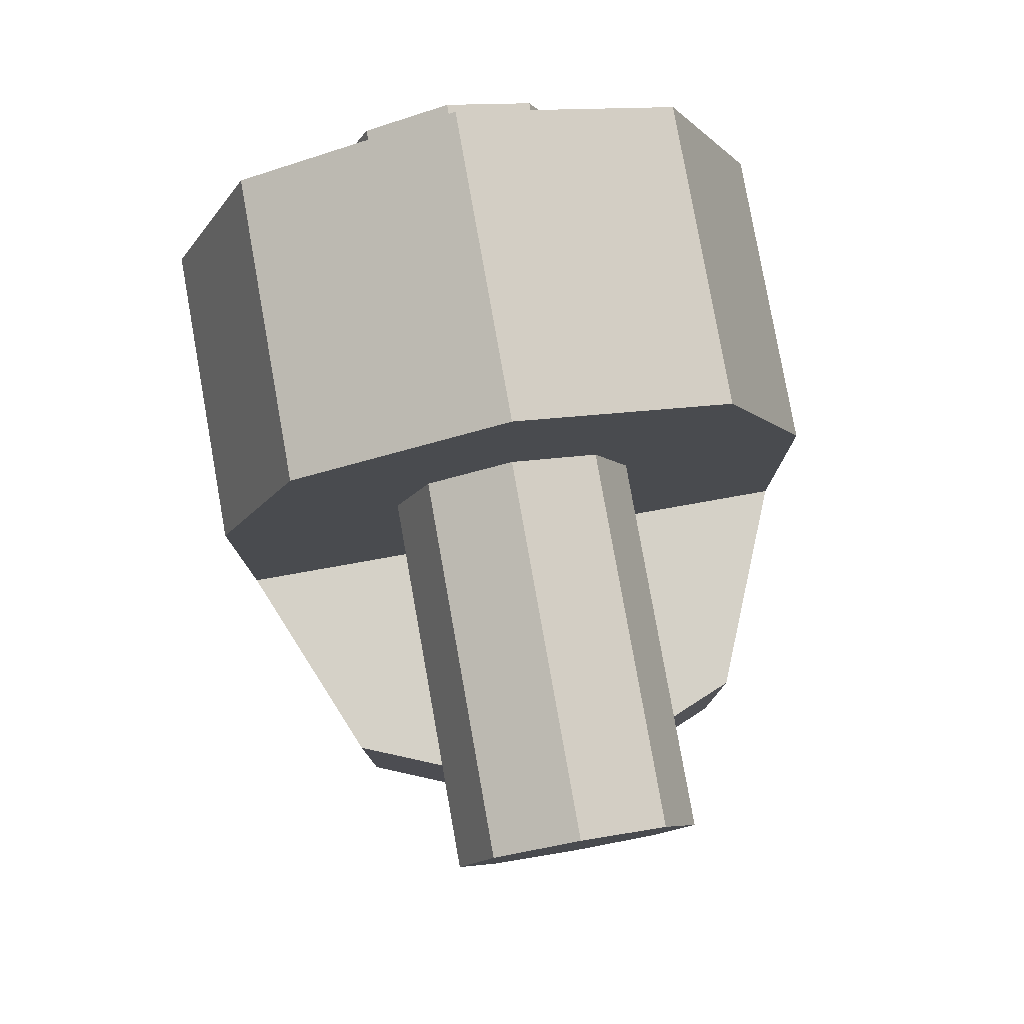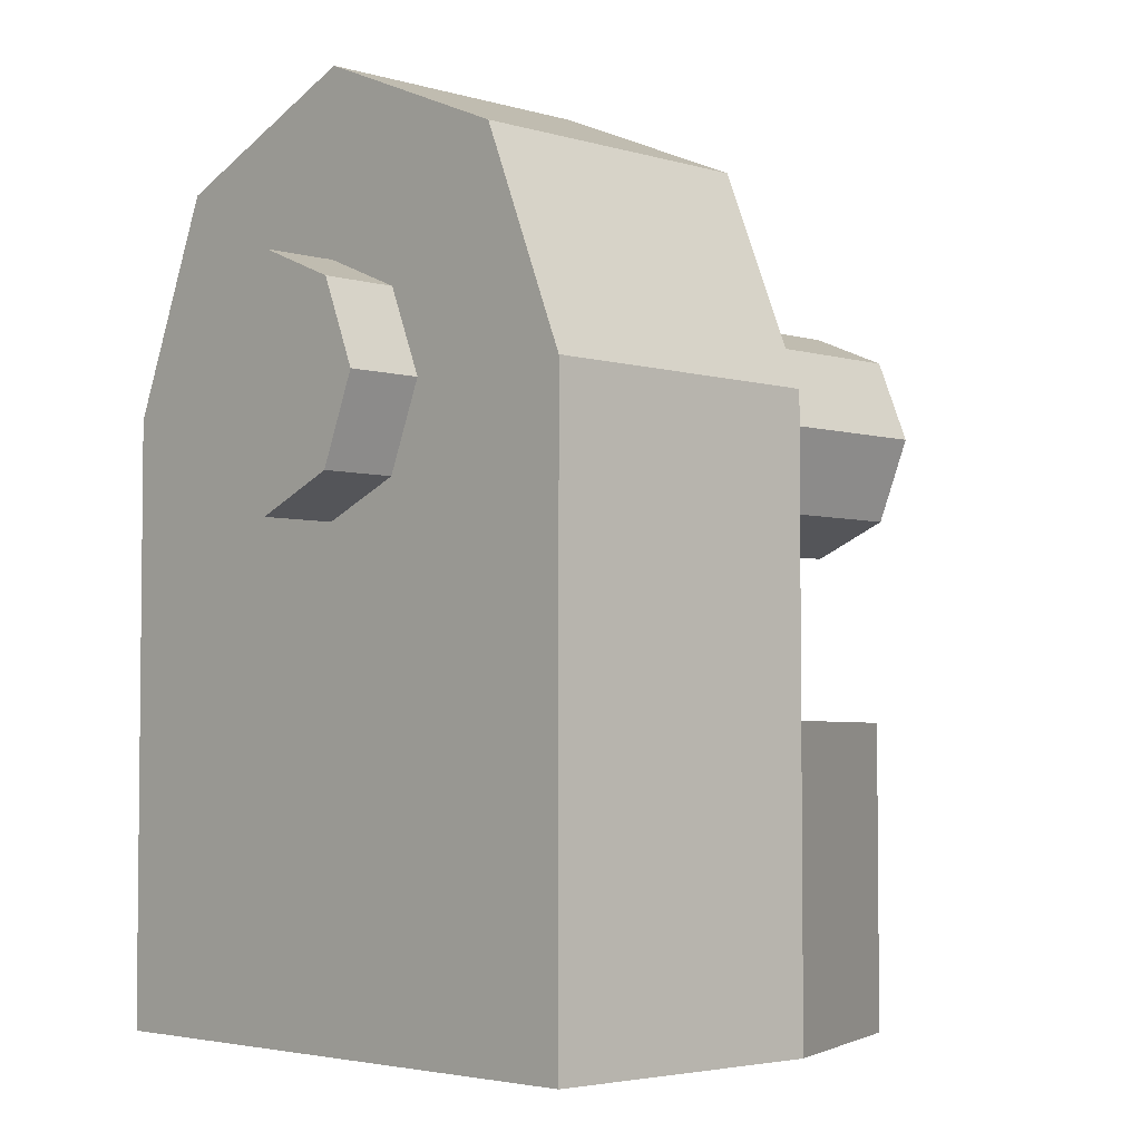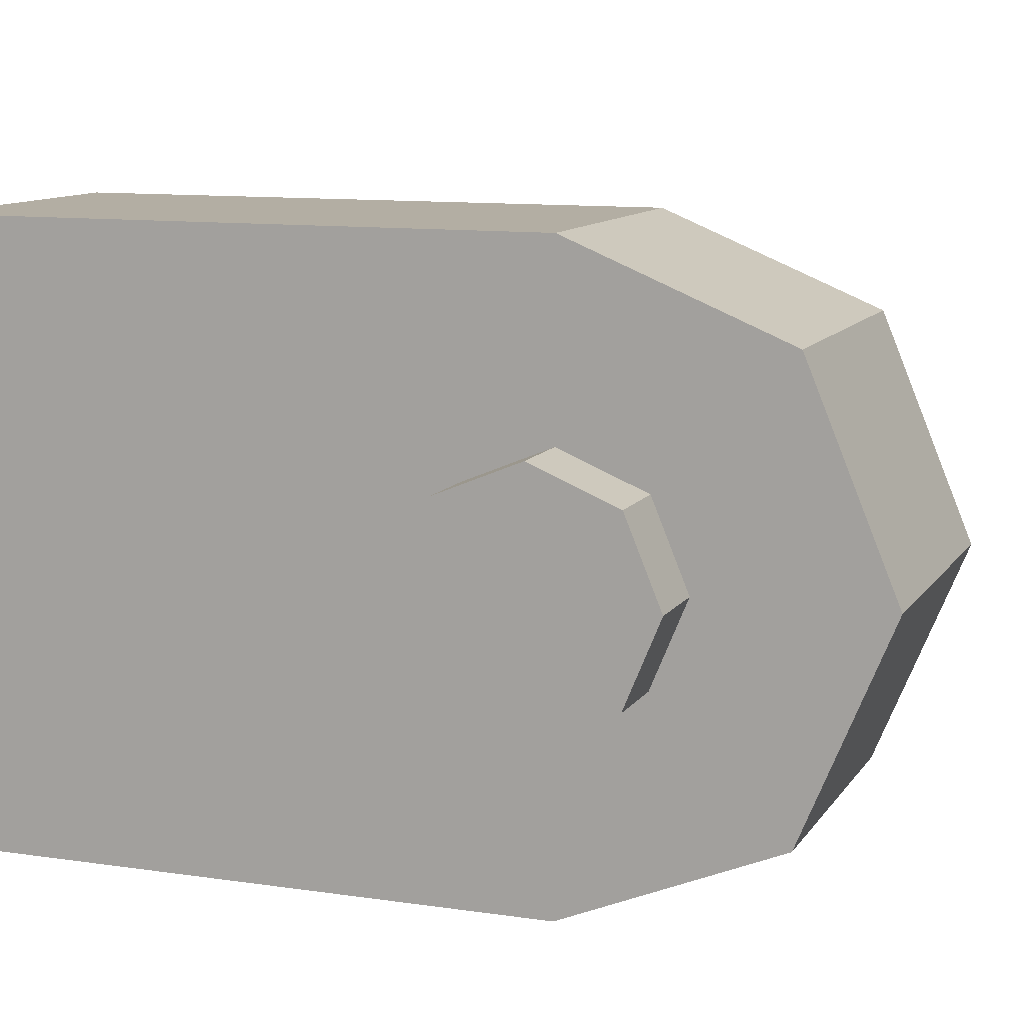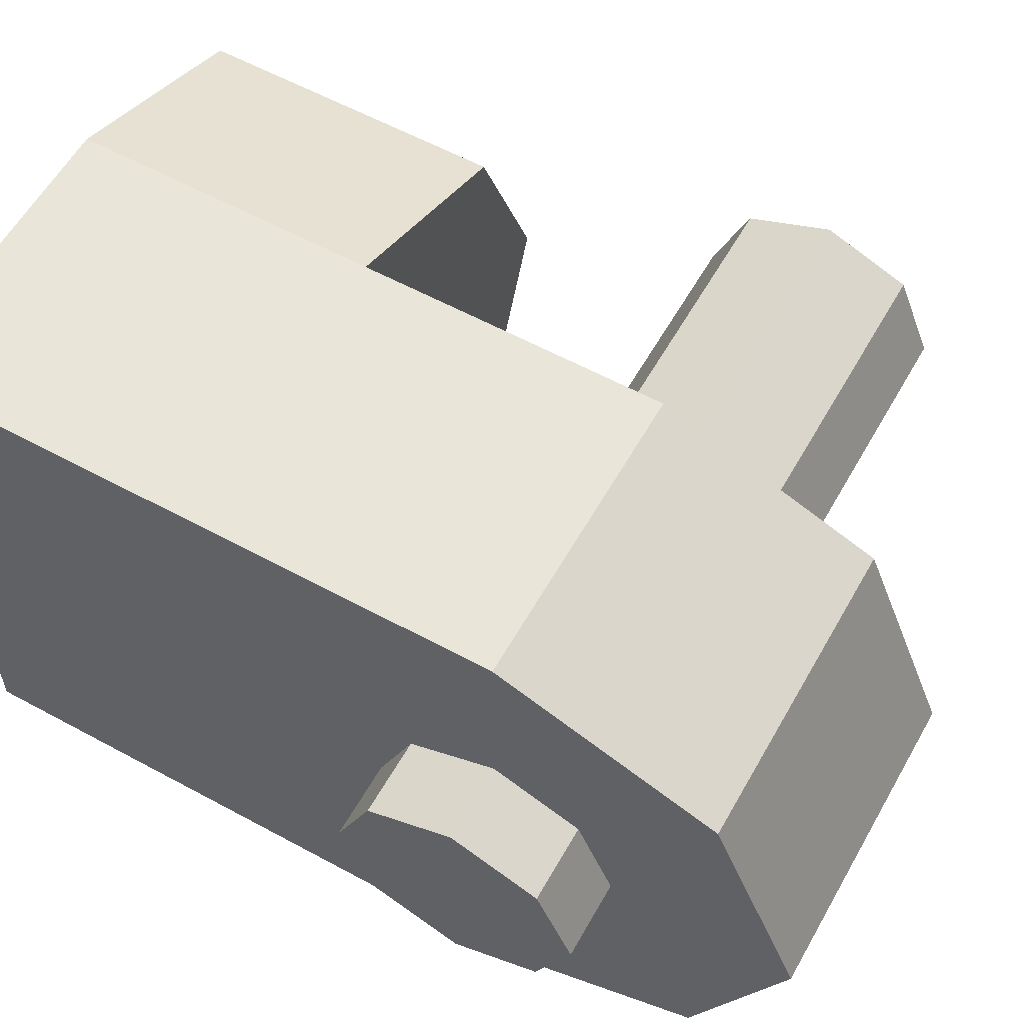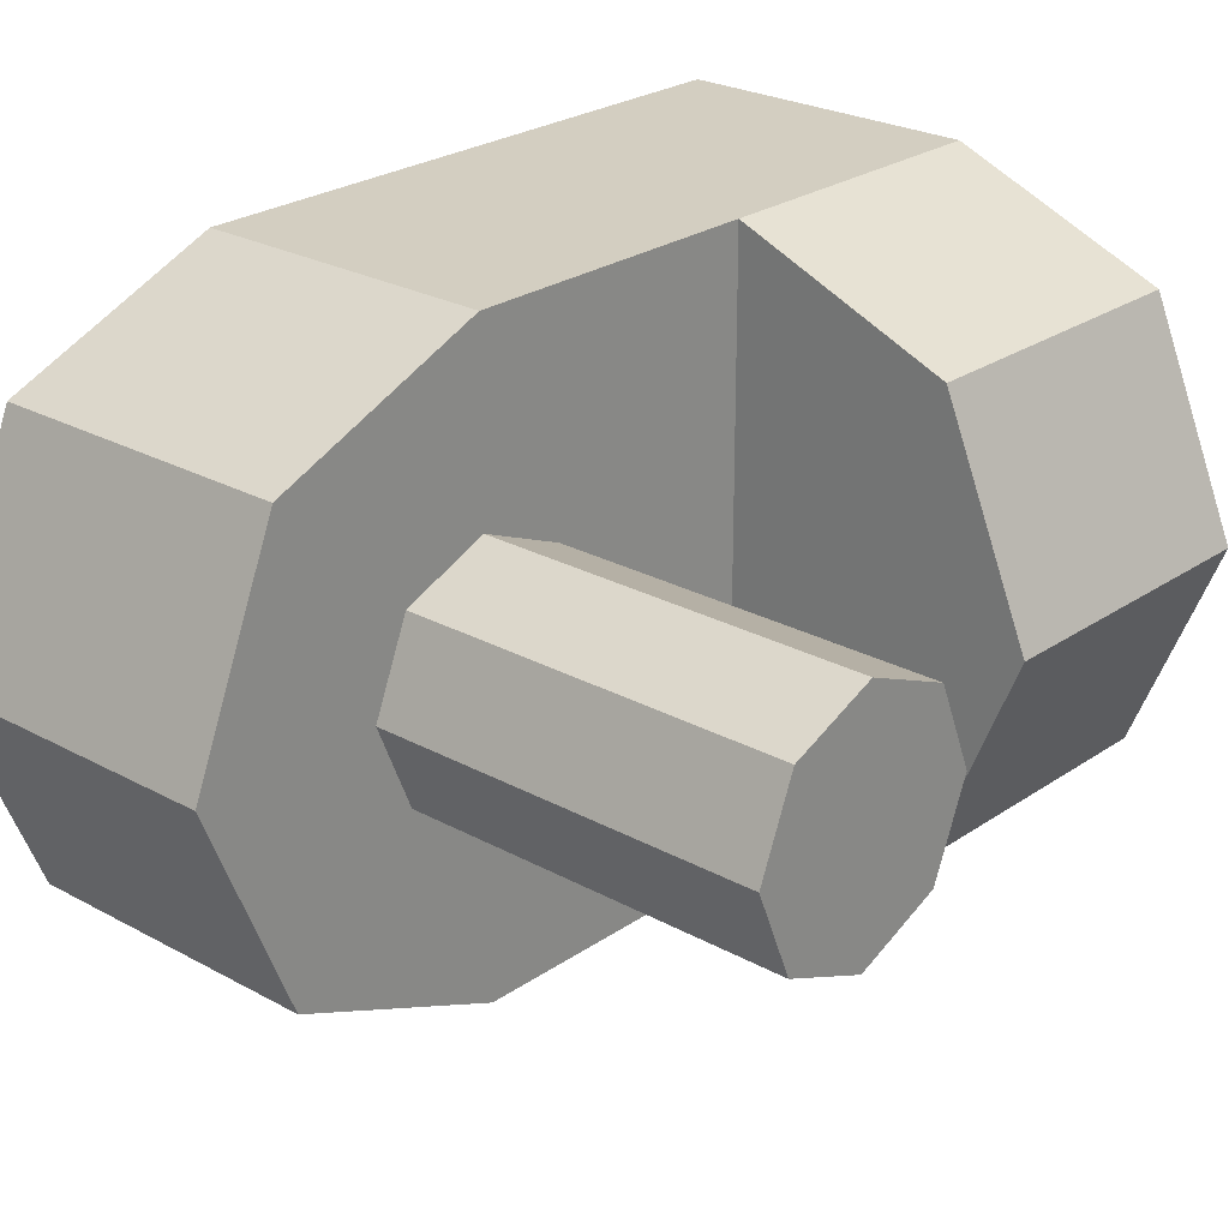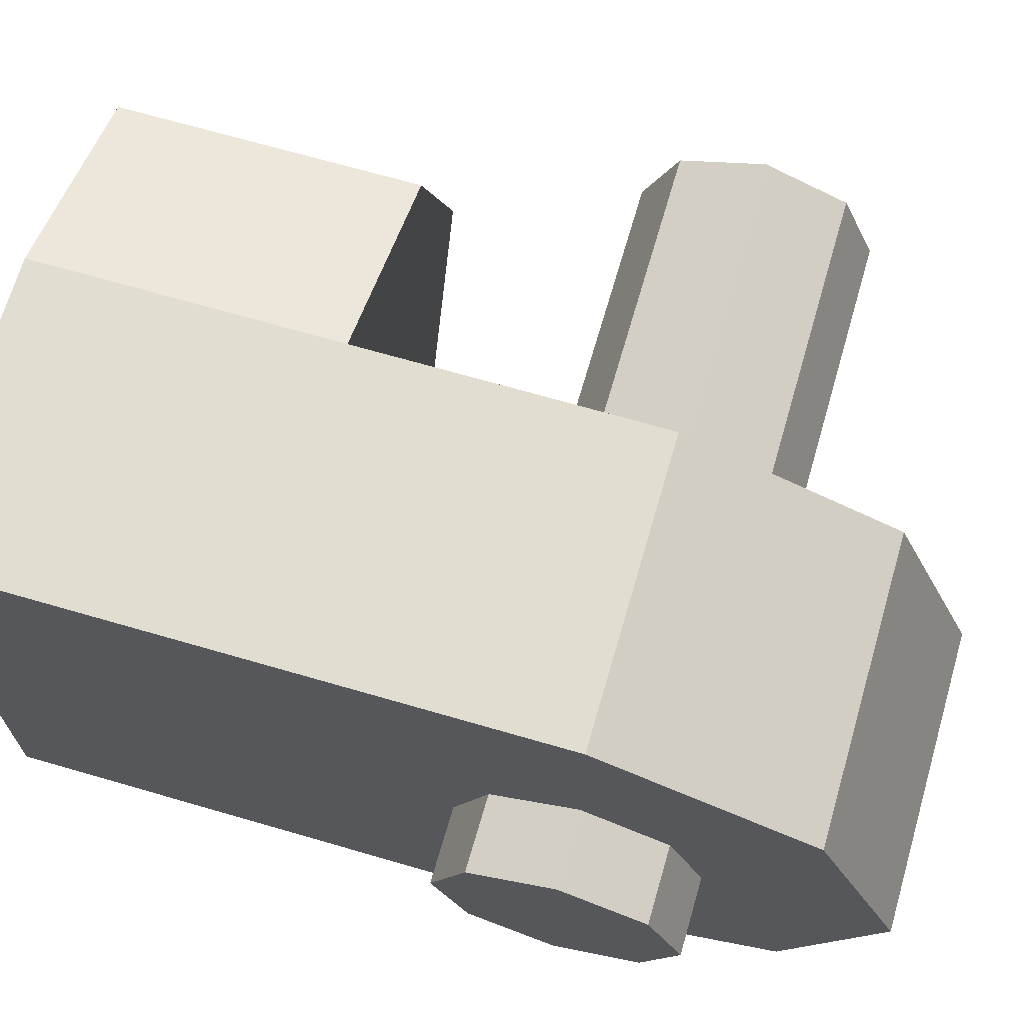
<metadata>
{"format":"obj","ext":"obj","renderer":"f3d","projection":"perspective","resolution":1024,"background":"white","views":[{"elev":79.5,"azim":-100.1,"up":"+Y"},{"elev":-3.9,"azim":136.3,"up":"+Y"},{"elev":10.9,"azim":110.4,"up":"+Z"},{"elev":58.6,"azim":119.3,"up":"+Z"},{"elev":24.9,"azim":-138.1,"up":"+Z"},{"elev":68.9,"azim":106.2,"up":"+Z"}]}
</metadata>
<code>
o Grid.002_Grid.004
v 0.125 1.125 0.125
v 0.125 1.125 -0.125
v 0 1.125 -0.125
v 0 1.125 0.125
v -0 1.25 -0.125
v 0.125 1.25 -0.125
v -0 1.25 0.125
v 0.125 1.25 0.125
v -0 1.338 0.08839
v 0.125 1.338 0.08839
v -0 1.375 -0
v 0.125 1.375 -0
v -0 1.338 -0.08839
v 0.125 1.338 -0.08839
v -0.1562 1.25 -0.05
v 0.1562 1.25 -0.05
v -0.1562 1.215 -0.03535
v 0.1562 1.215 -0.03535
v -0.1562 1.2 0
v 0.1562 1.2 0
v -0.1562 1.215 0.03535
v 0.1562 1.215 0.03535
v -0.1562 1.25 0.05
v 0.1562 1.25 0.05
v -0.1562 1.285 0.03535
v 0.1562 1.285 0.03535
v -0.1562 1.3 -0
v 0.1562 1.3 -0
v -0.1562 1.285 -0.03535
v 0.1562 1.285 -0.03535
v 0 1 0.125
v 0 1 -0.125
v 0.125 1 -0.125
v 0.125 1 0.125
v -0.08839 1 0.08839
v -0.08839 1.125 0.08839
v -0.125 1 -0
v -0.125 1.125 -0
v -0.08839 1 -0.08839
v -0.08839 1.125 -0.08839
f 3 7 5
f 6 14 10
f 8 10 9
f 10 12 11
f 6 2 3
f 14 6 5
f 12 14 13
f 4 1 8
f 16 18 17
f 18 20 19
f 20 22 21
f 22 24 23
f 24 26 25
f 26 28 27
f 28 24 20
f 30 16 15
f 28 30 29
f 21 27 29
f 36 38 37
f 38 40 39
f 4 31 34
f 2 33 32
f 40 3 32
f 31 4 36
f 1 34 33
f 32 33 31
f 40 38 36
f 13 5 7
f 3 4 7
f 7 9 11
f 11 13 7
f 8 1 2
f 2 6 8
f 14 12 10
f 10 8 6
f 7 8 9
f 9 10 11
f 5 6 3
f 13 14 5
f 11 12 13
f 7 4 8
f 15 16 17
f 17 18 19
f 19 20 21
f 21 22 23
f 23 24 25
f 25 26 27
f 20 18 16
f 16 30 28
f 28 26 24
f 24 22 20
f 20 16 28
f 29 30 15
f 27 28 29
f 29 15 17
f 17 19 29
f 21 23 25
f 25 27 21
f 29 19 21
f 35 36 37
f 37 38 39
f 1 4 34
f 3 2 32
f 39 40 32
f 35 31 36
f 2 1 33
f 35 37 39
f 39 32 31
f 33 34 31
f 31 35 39
f 36 4 3
f 3 40 36

</code>
